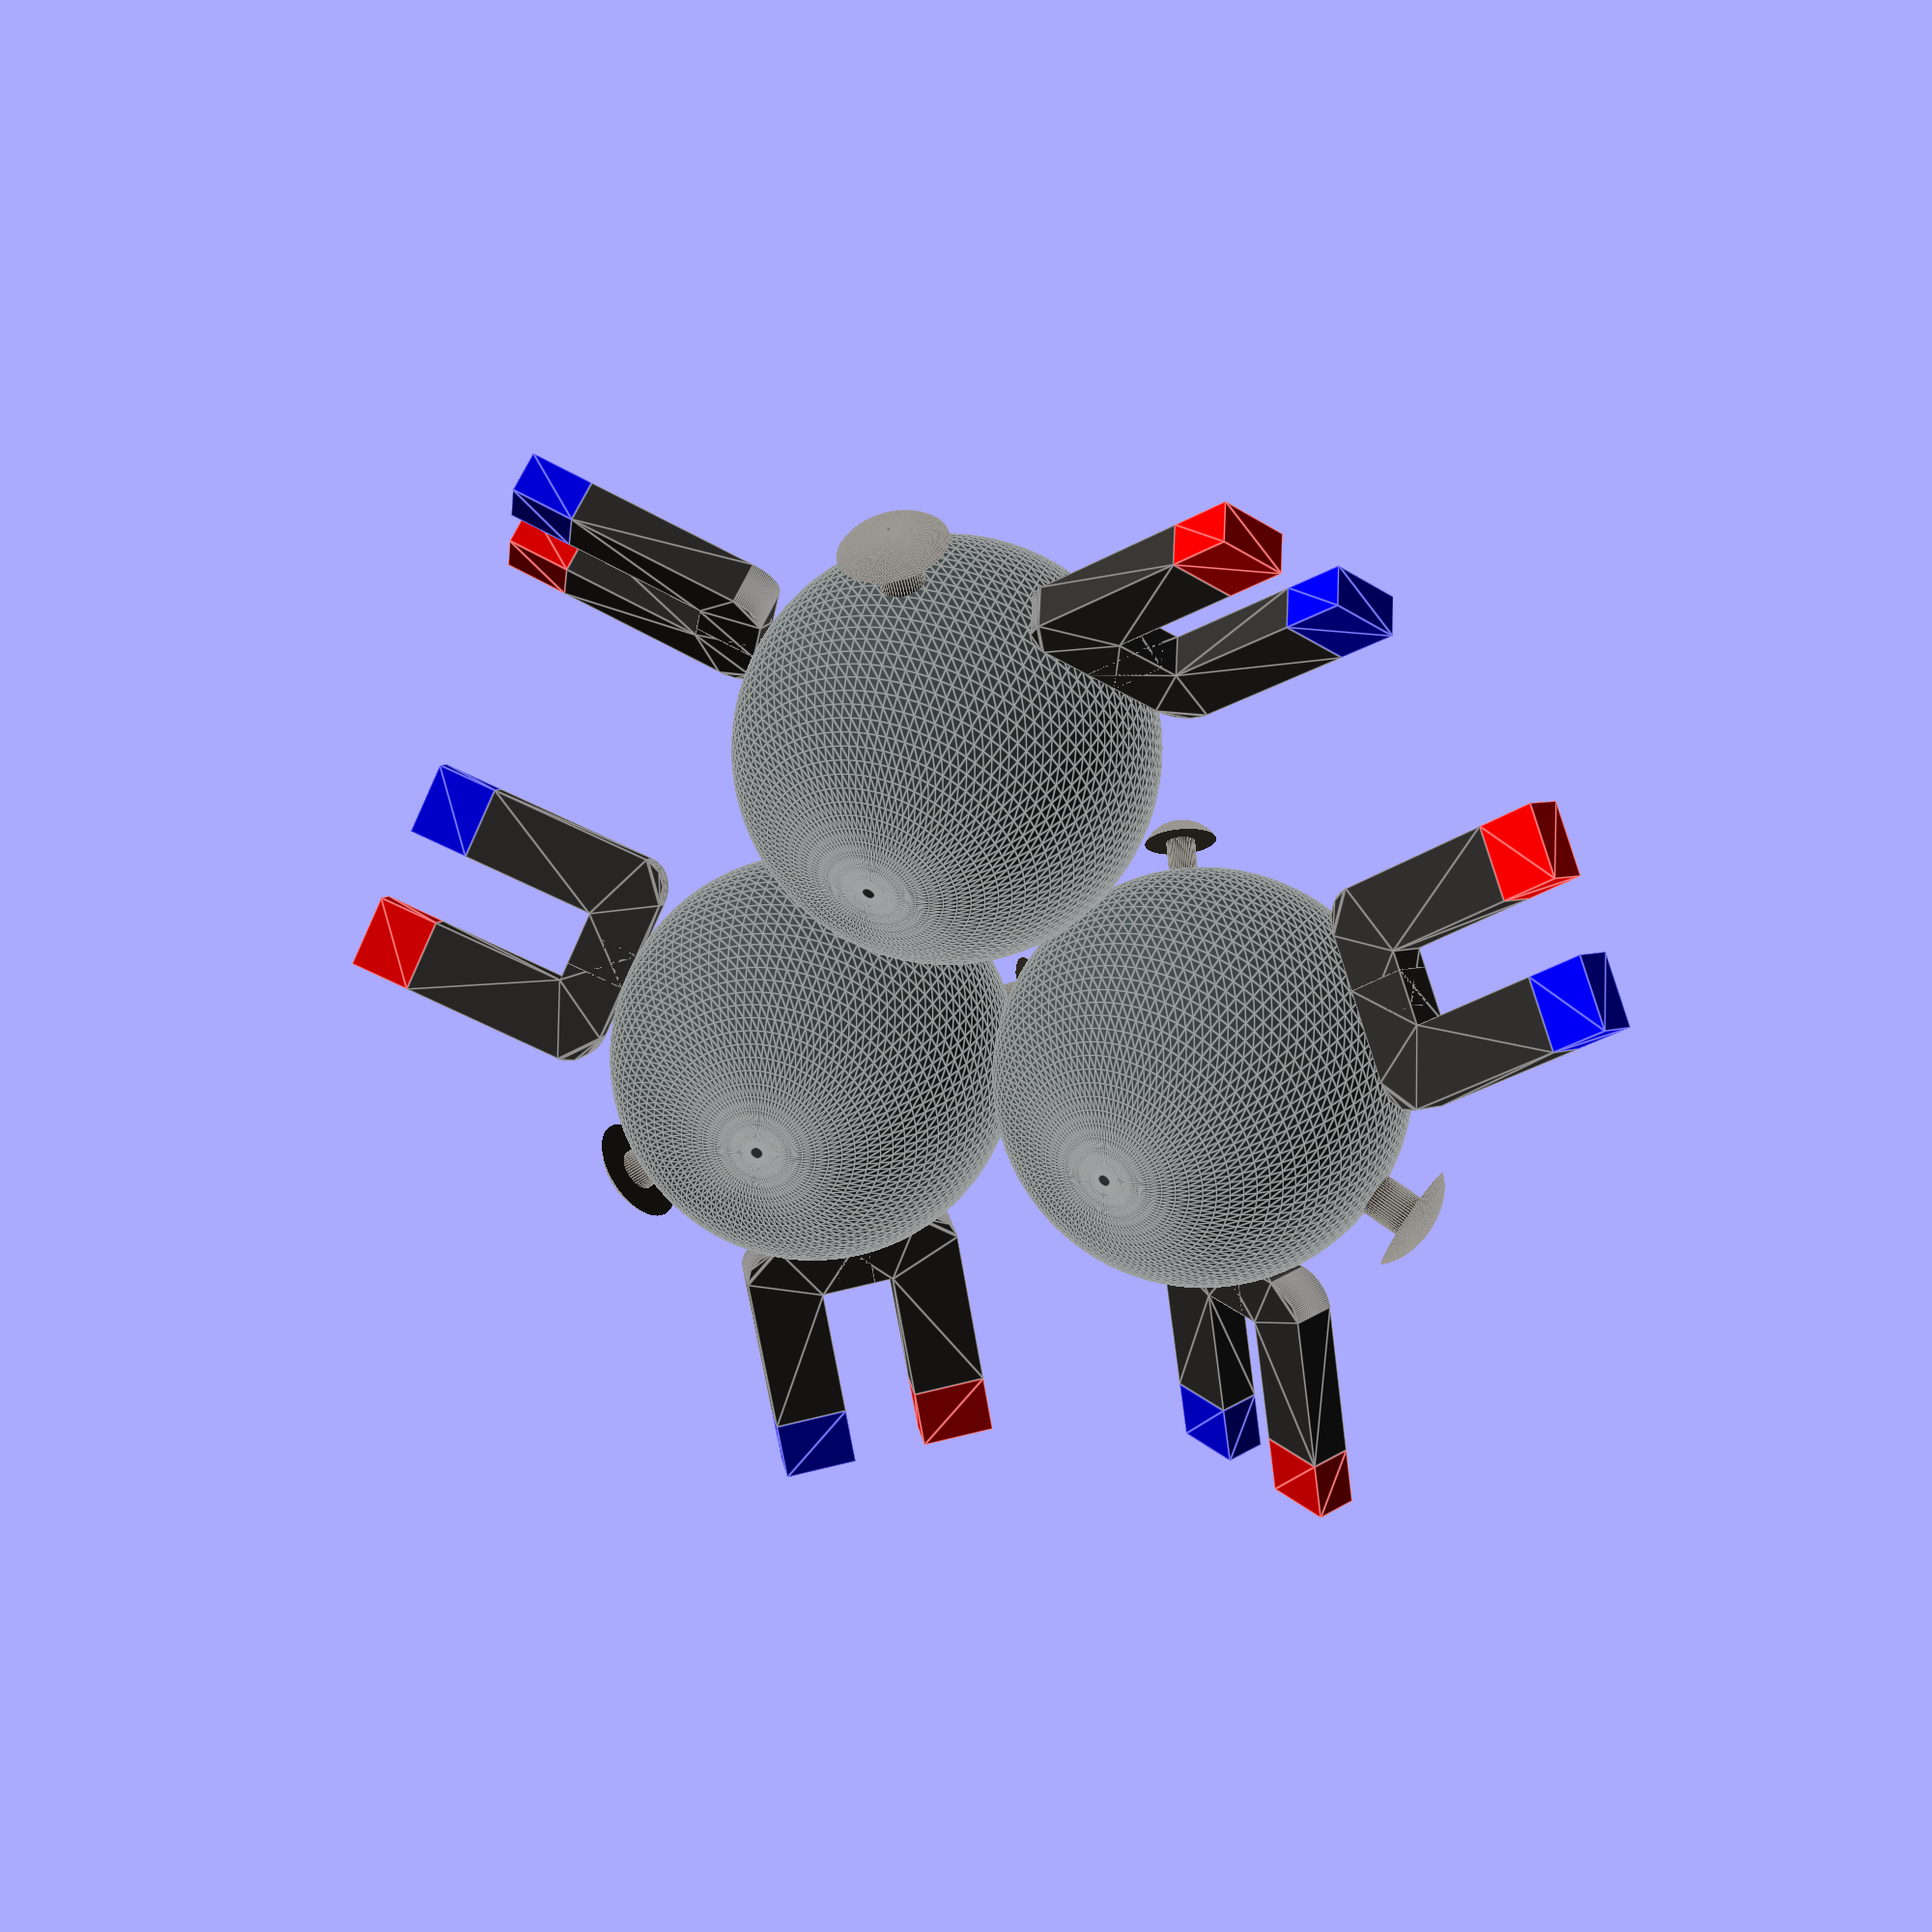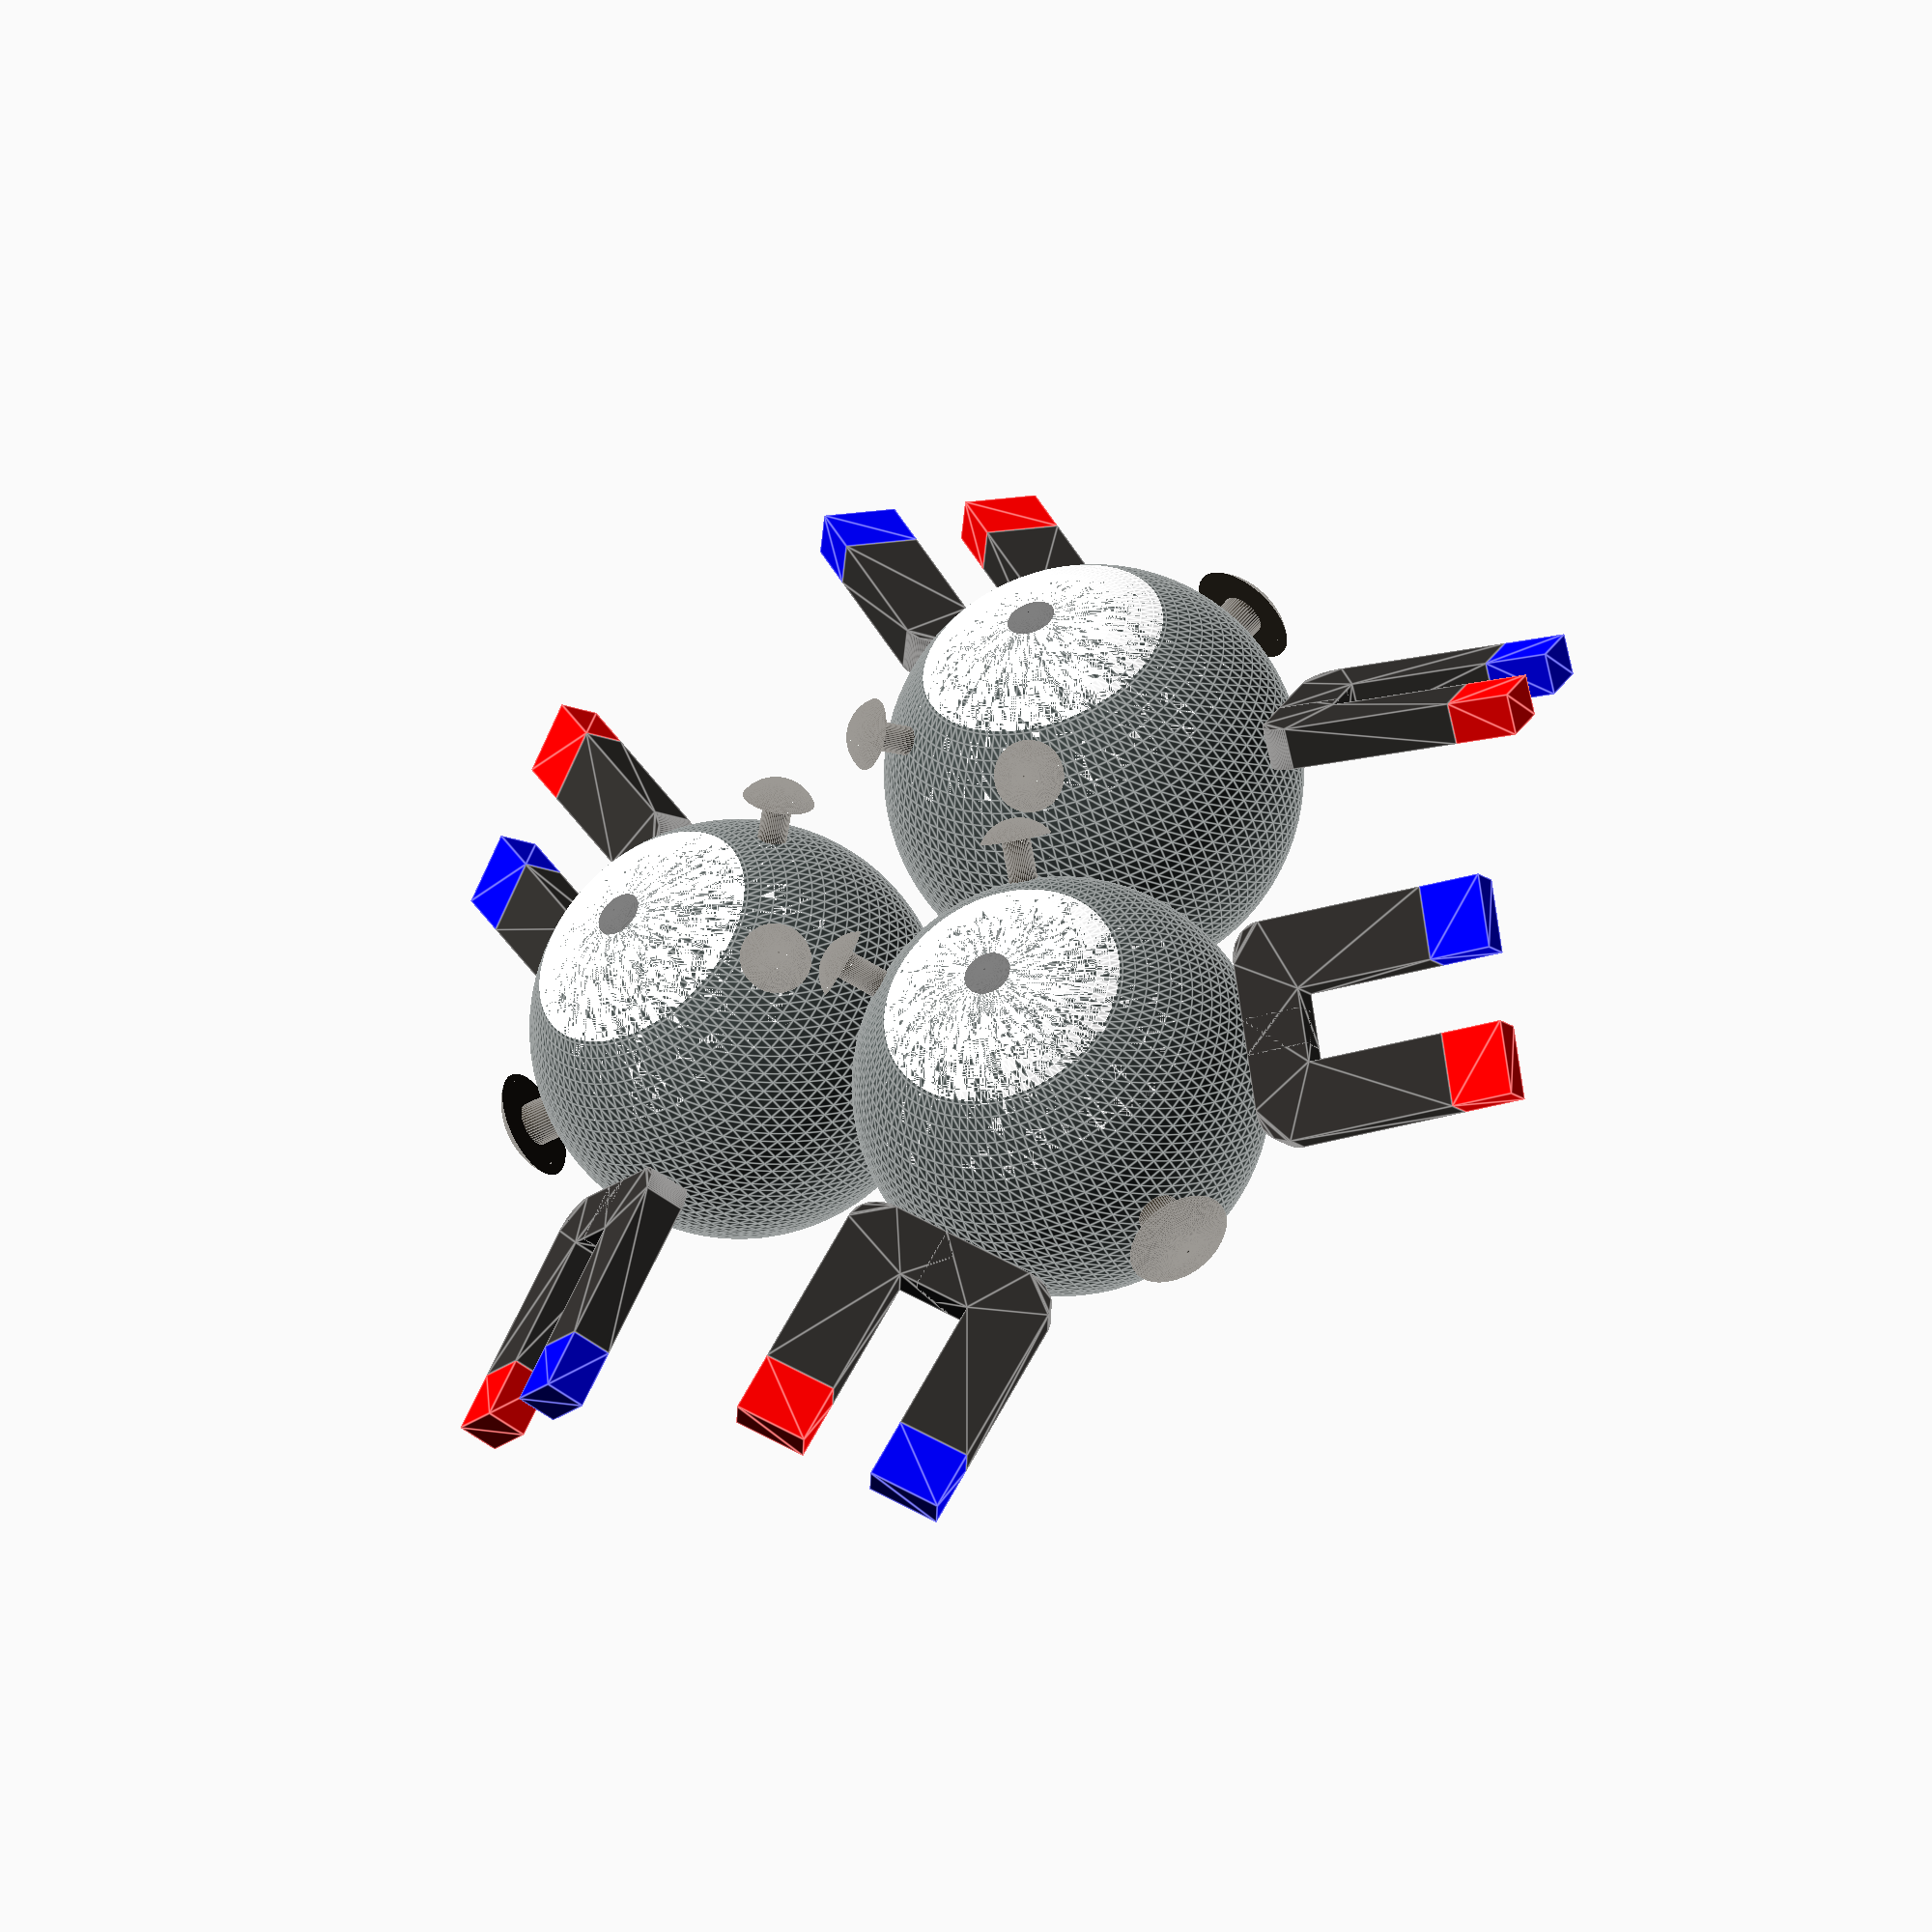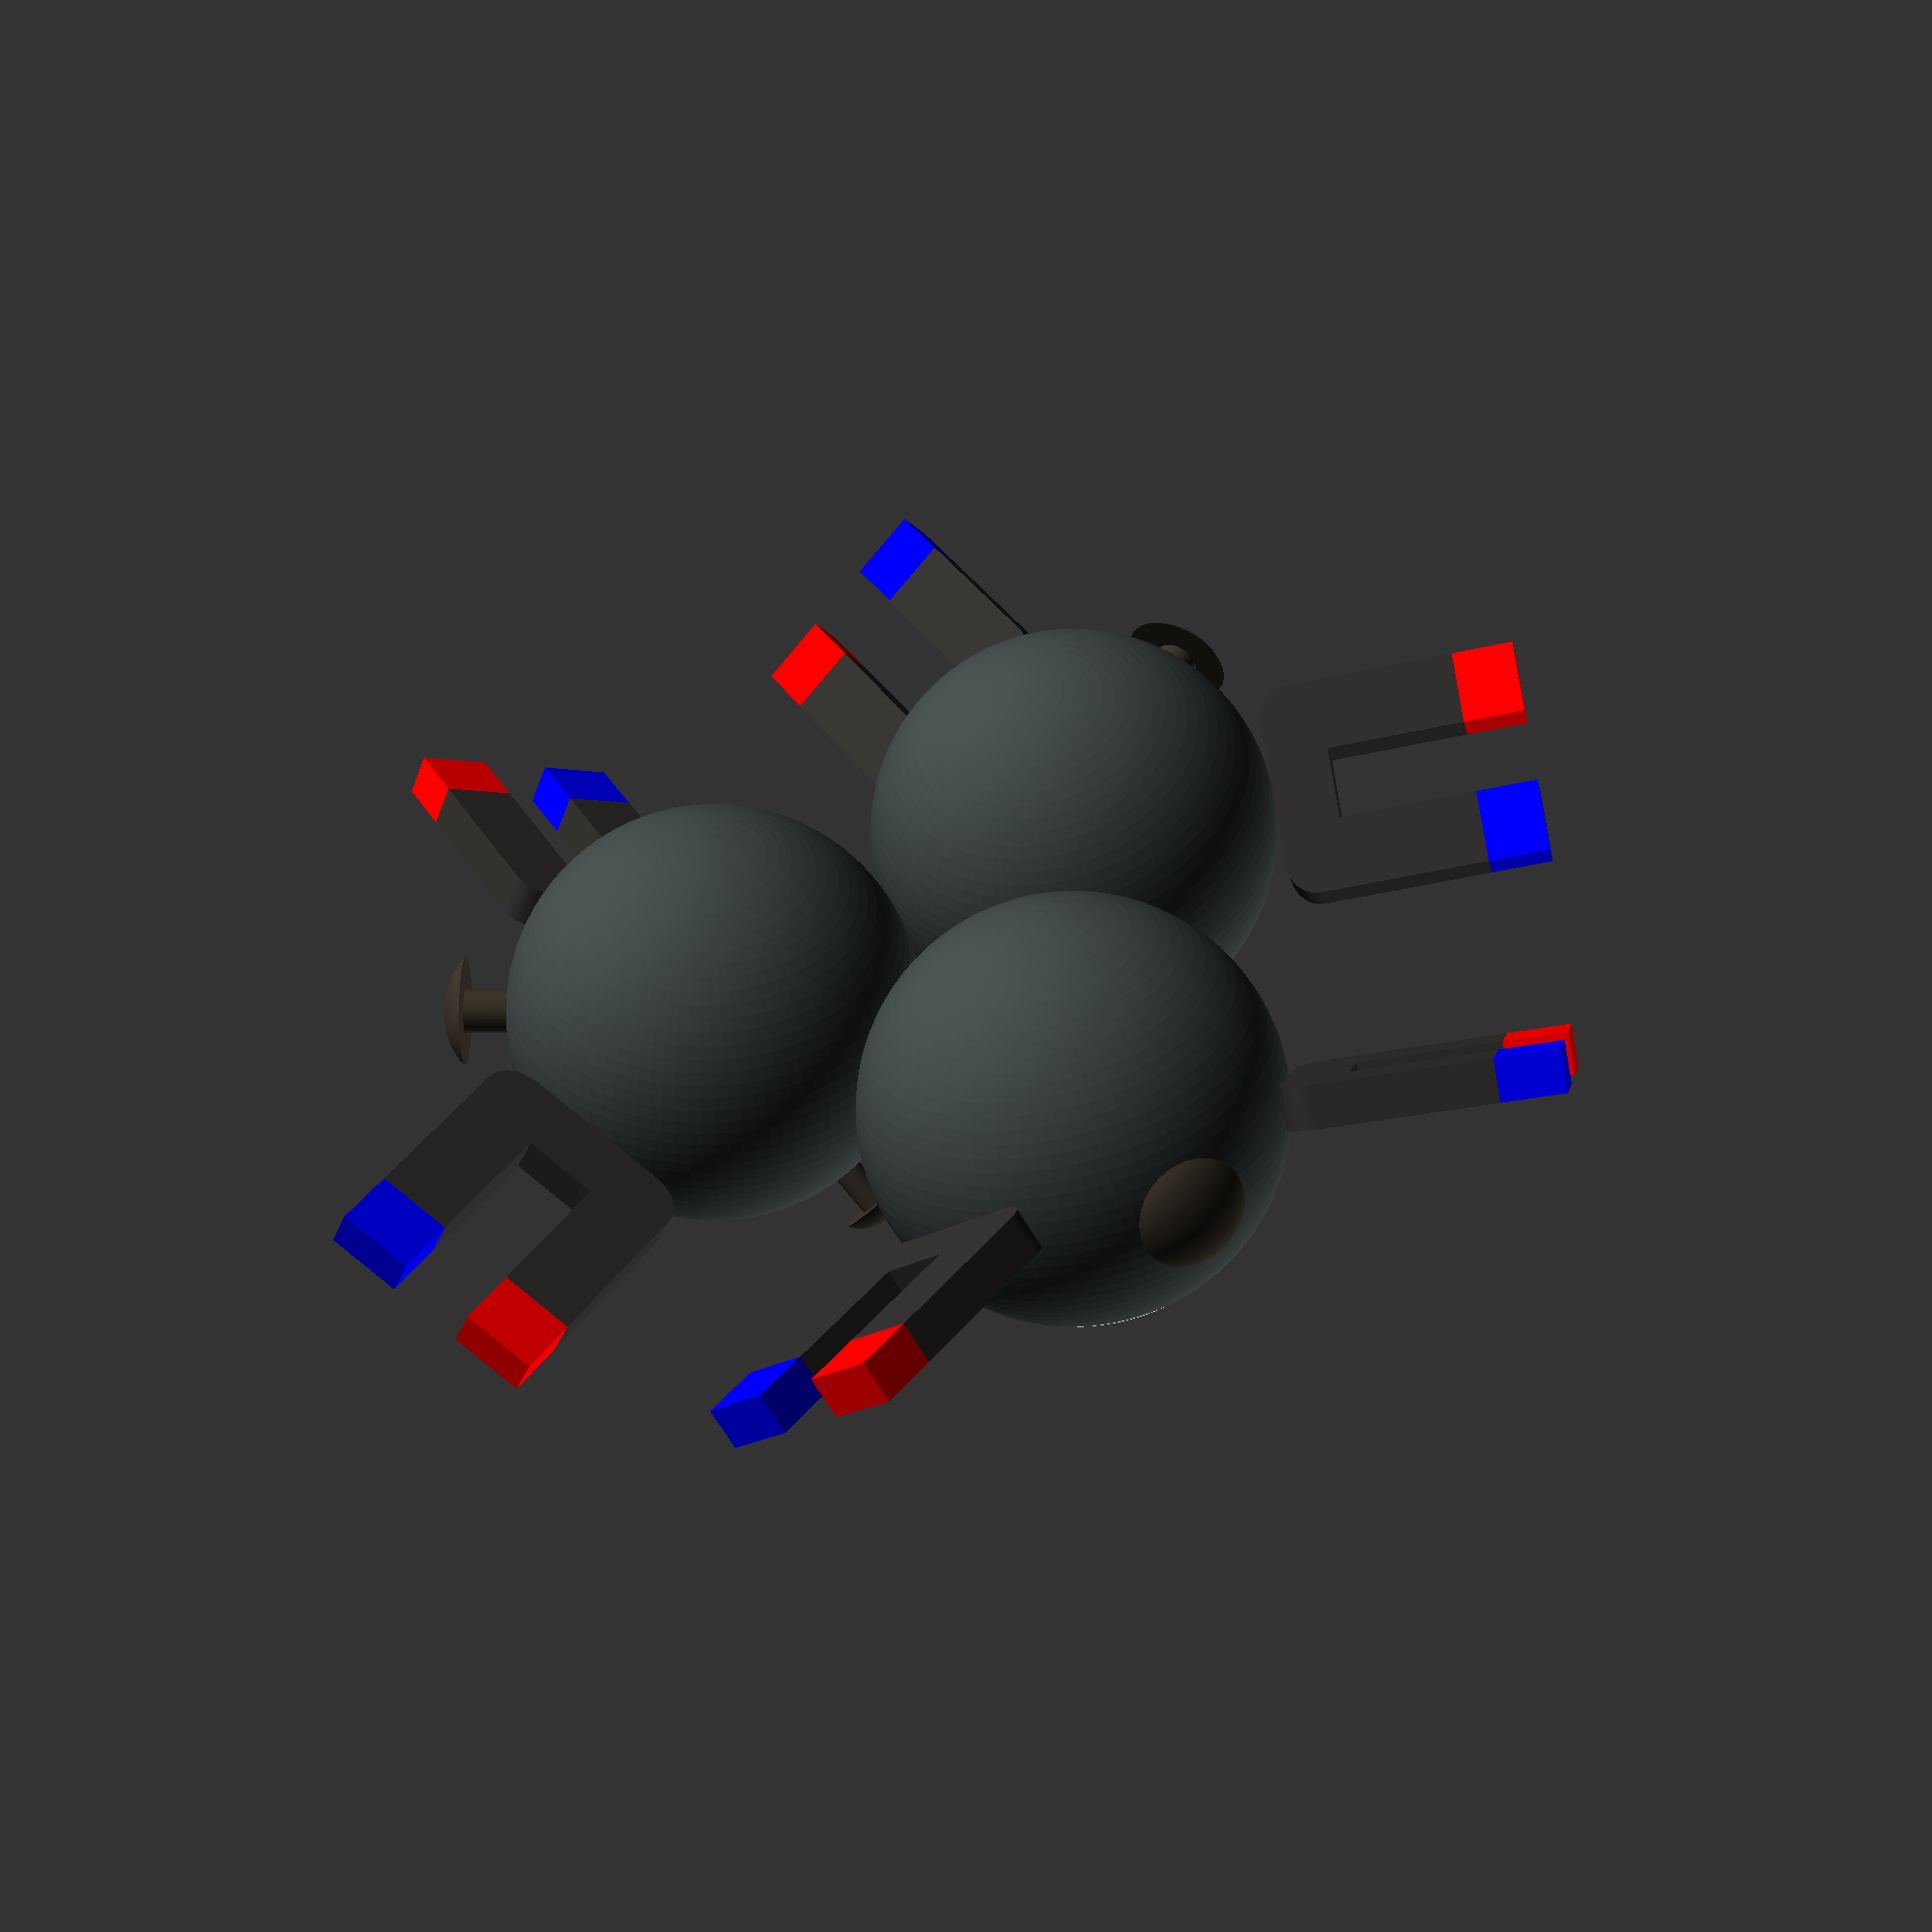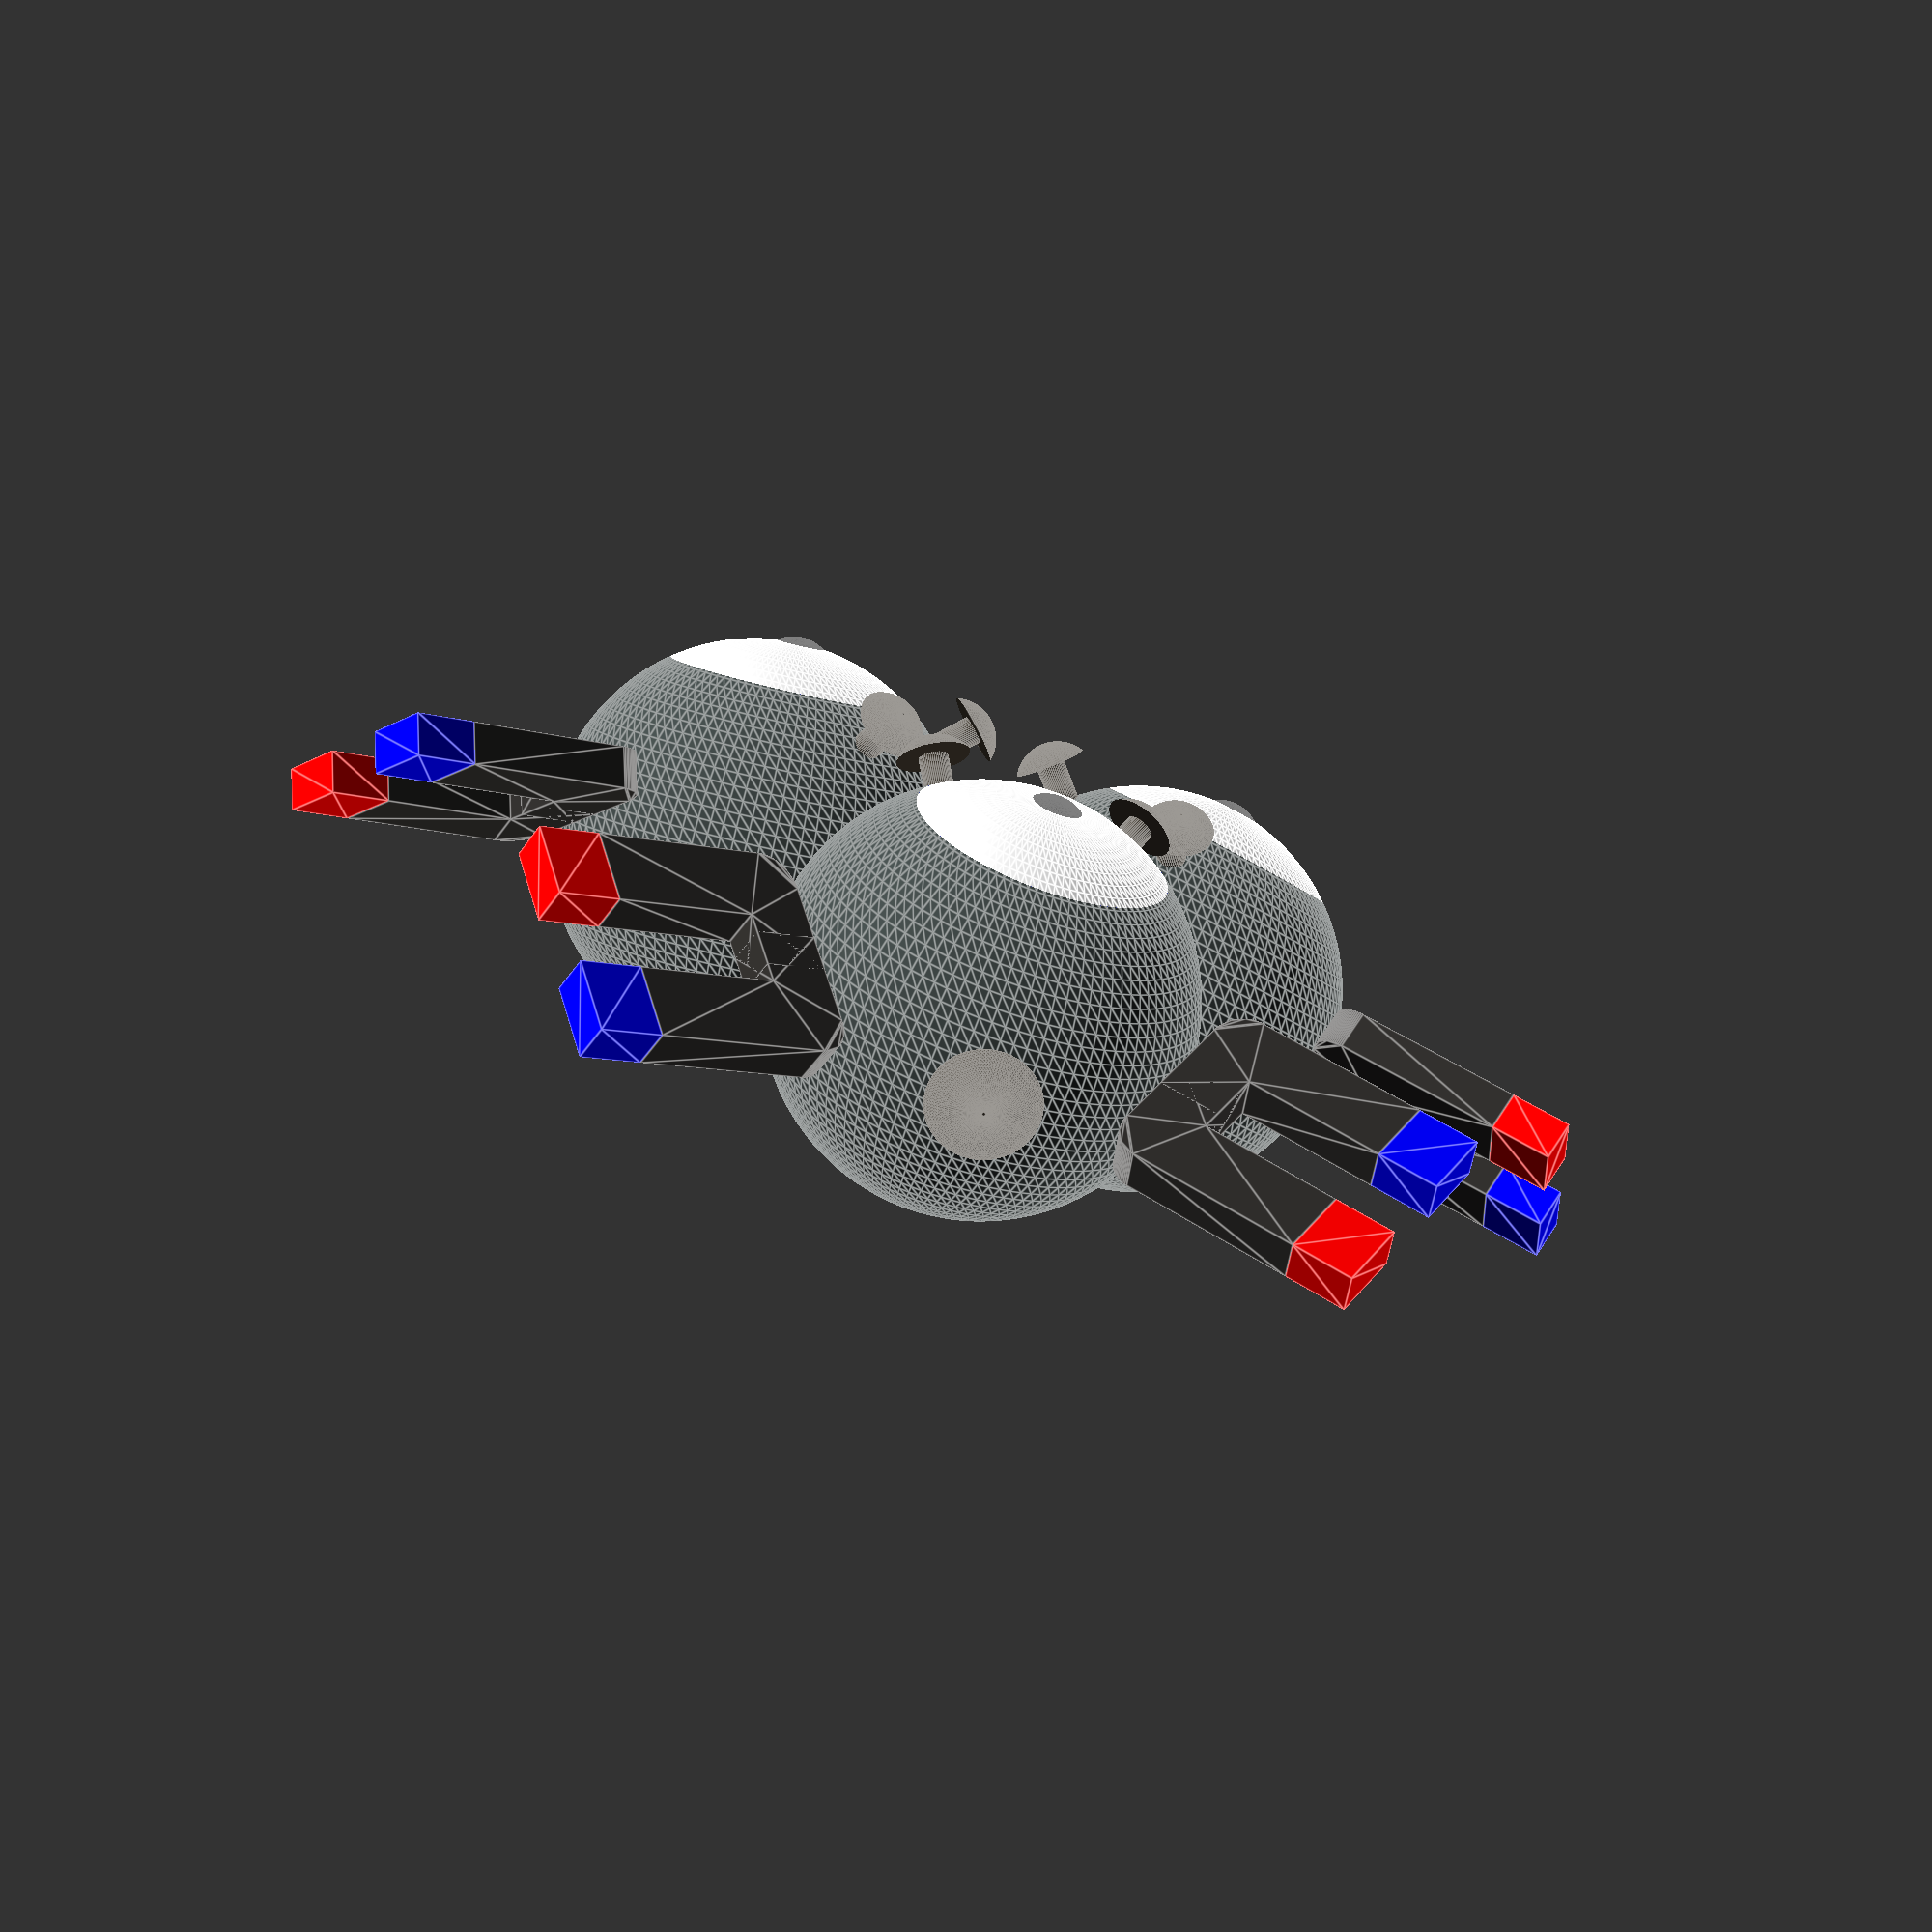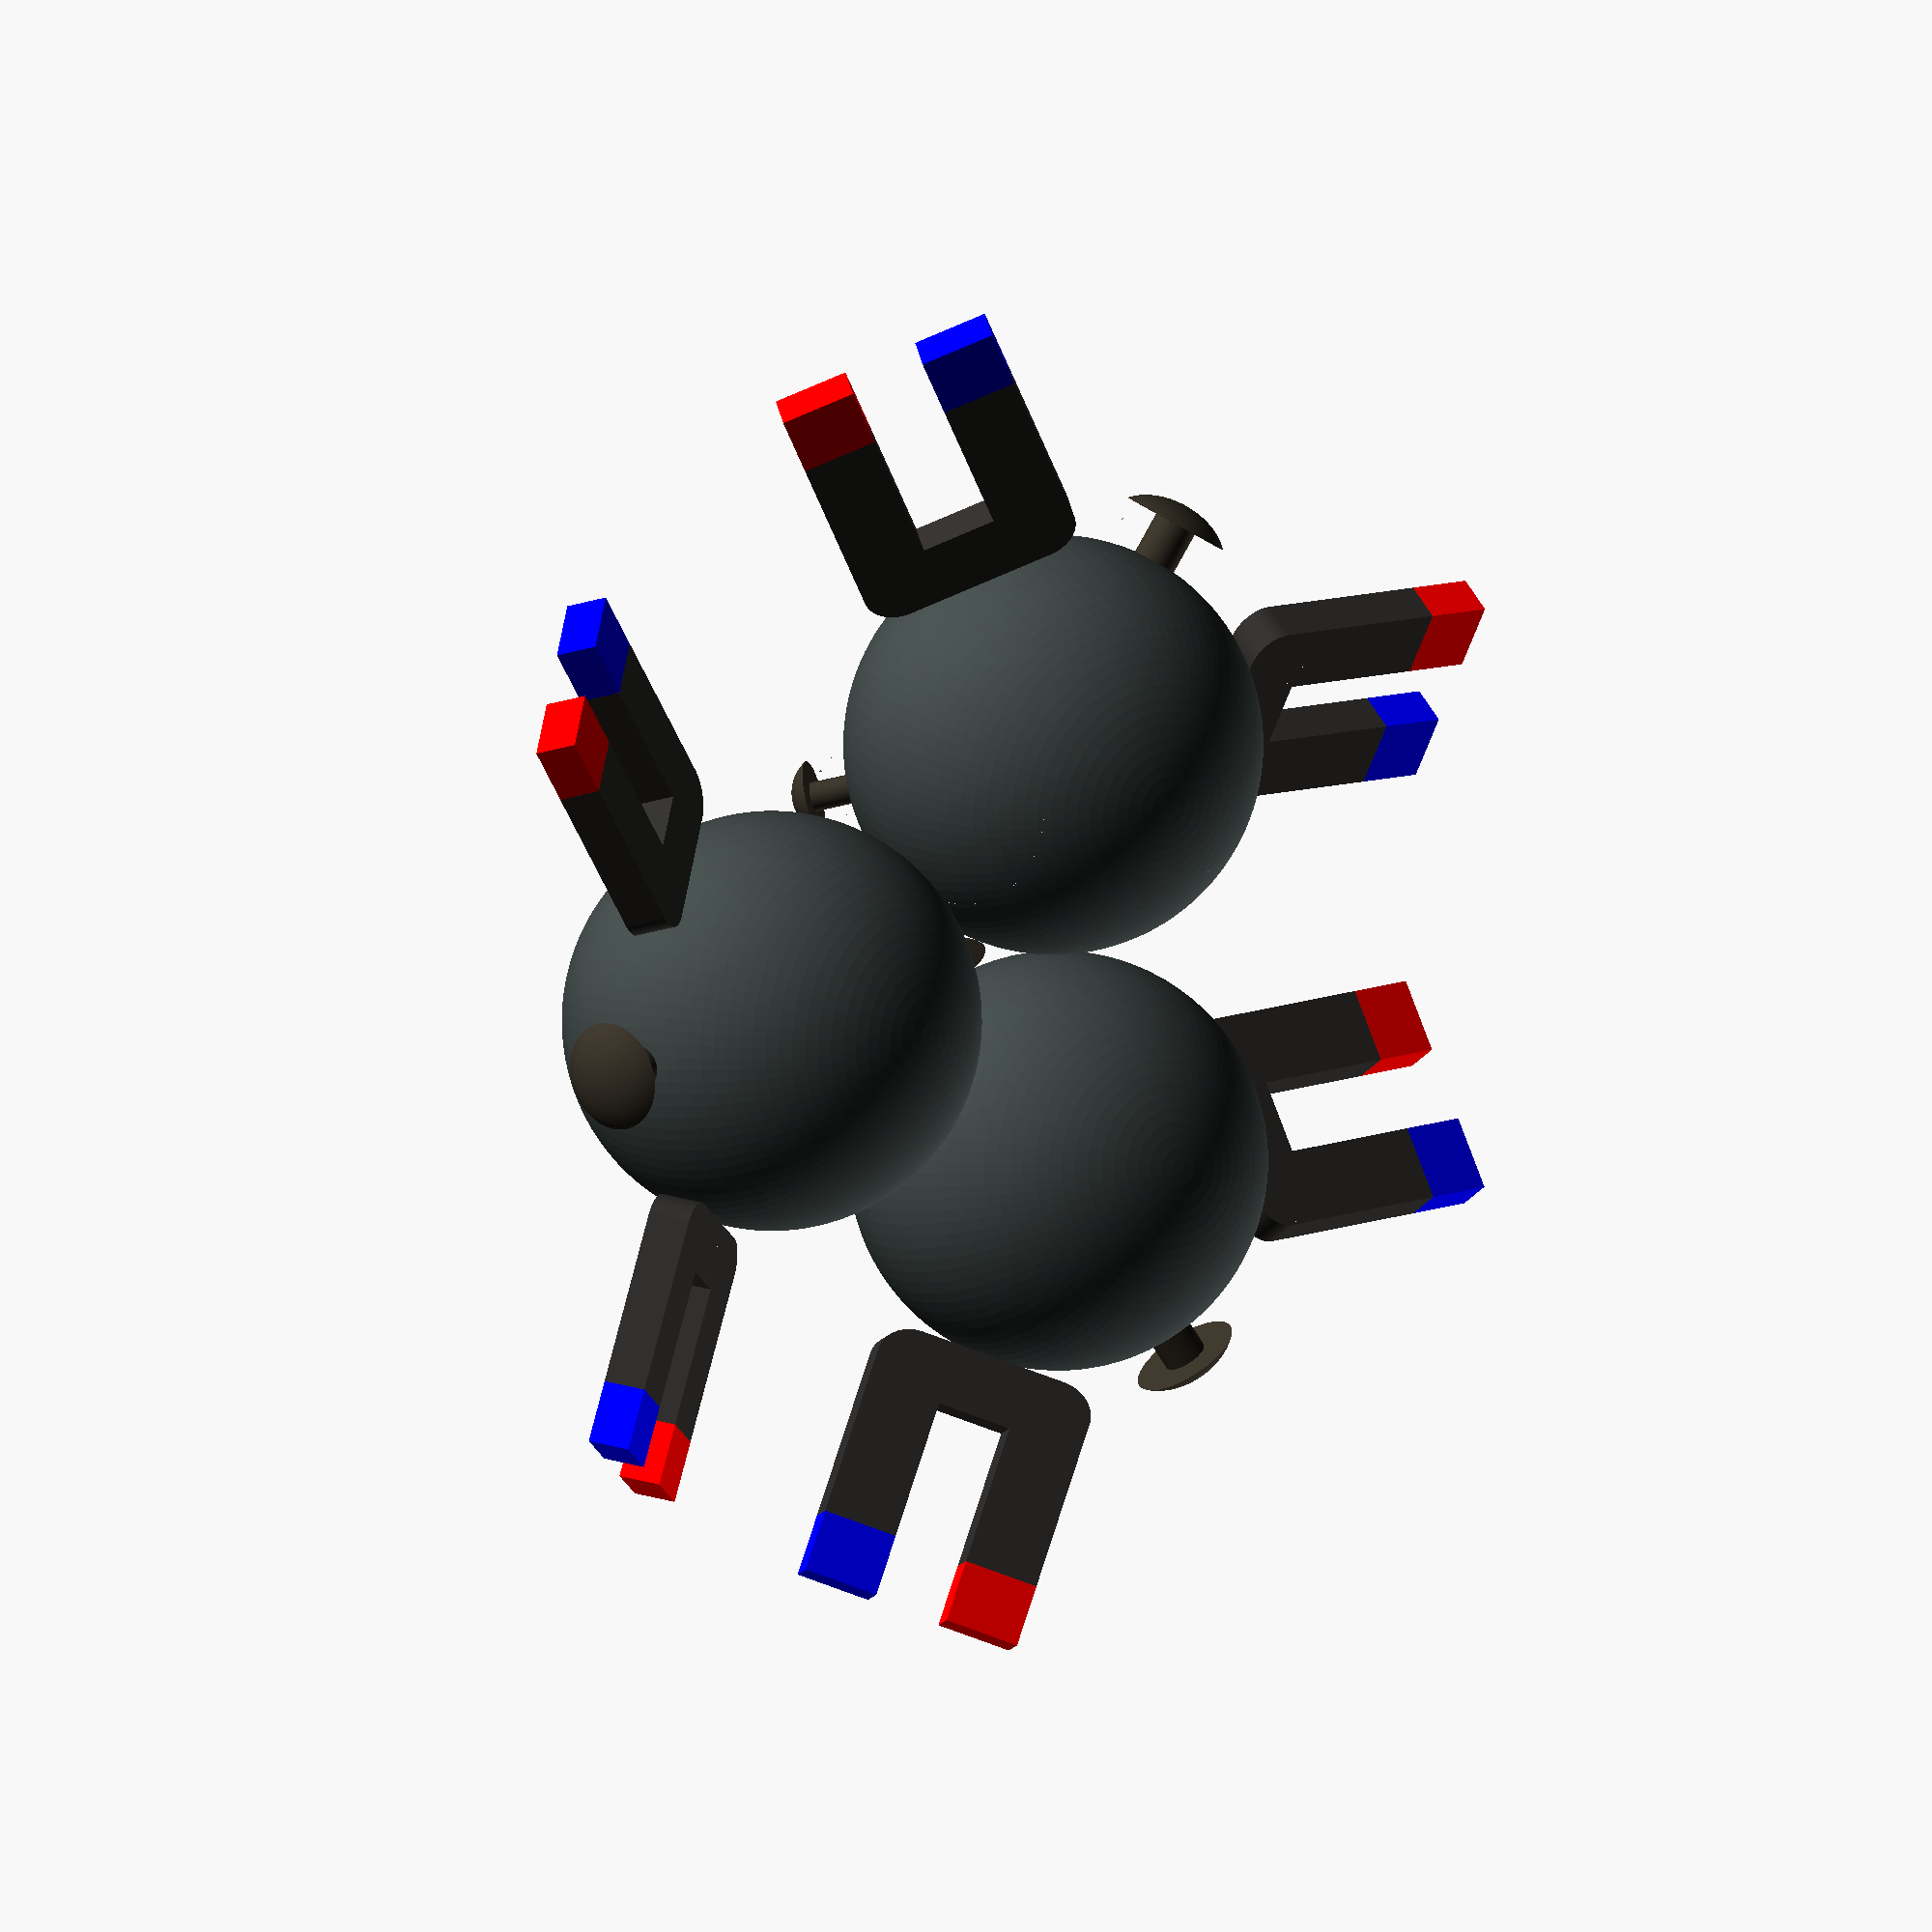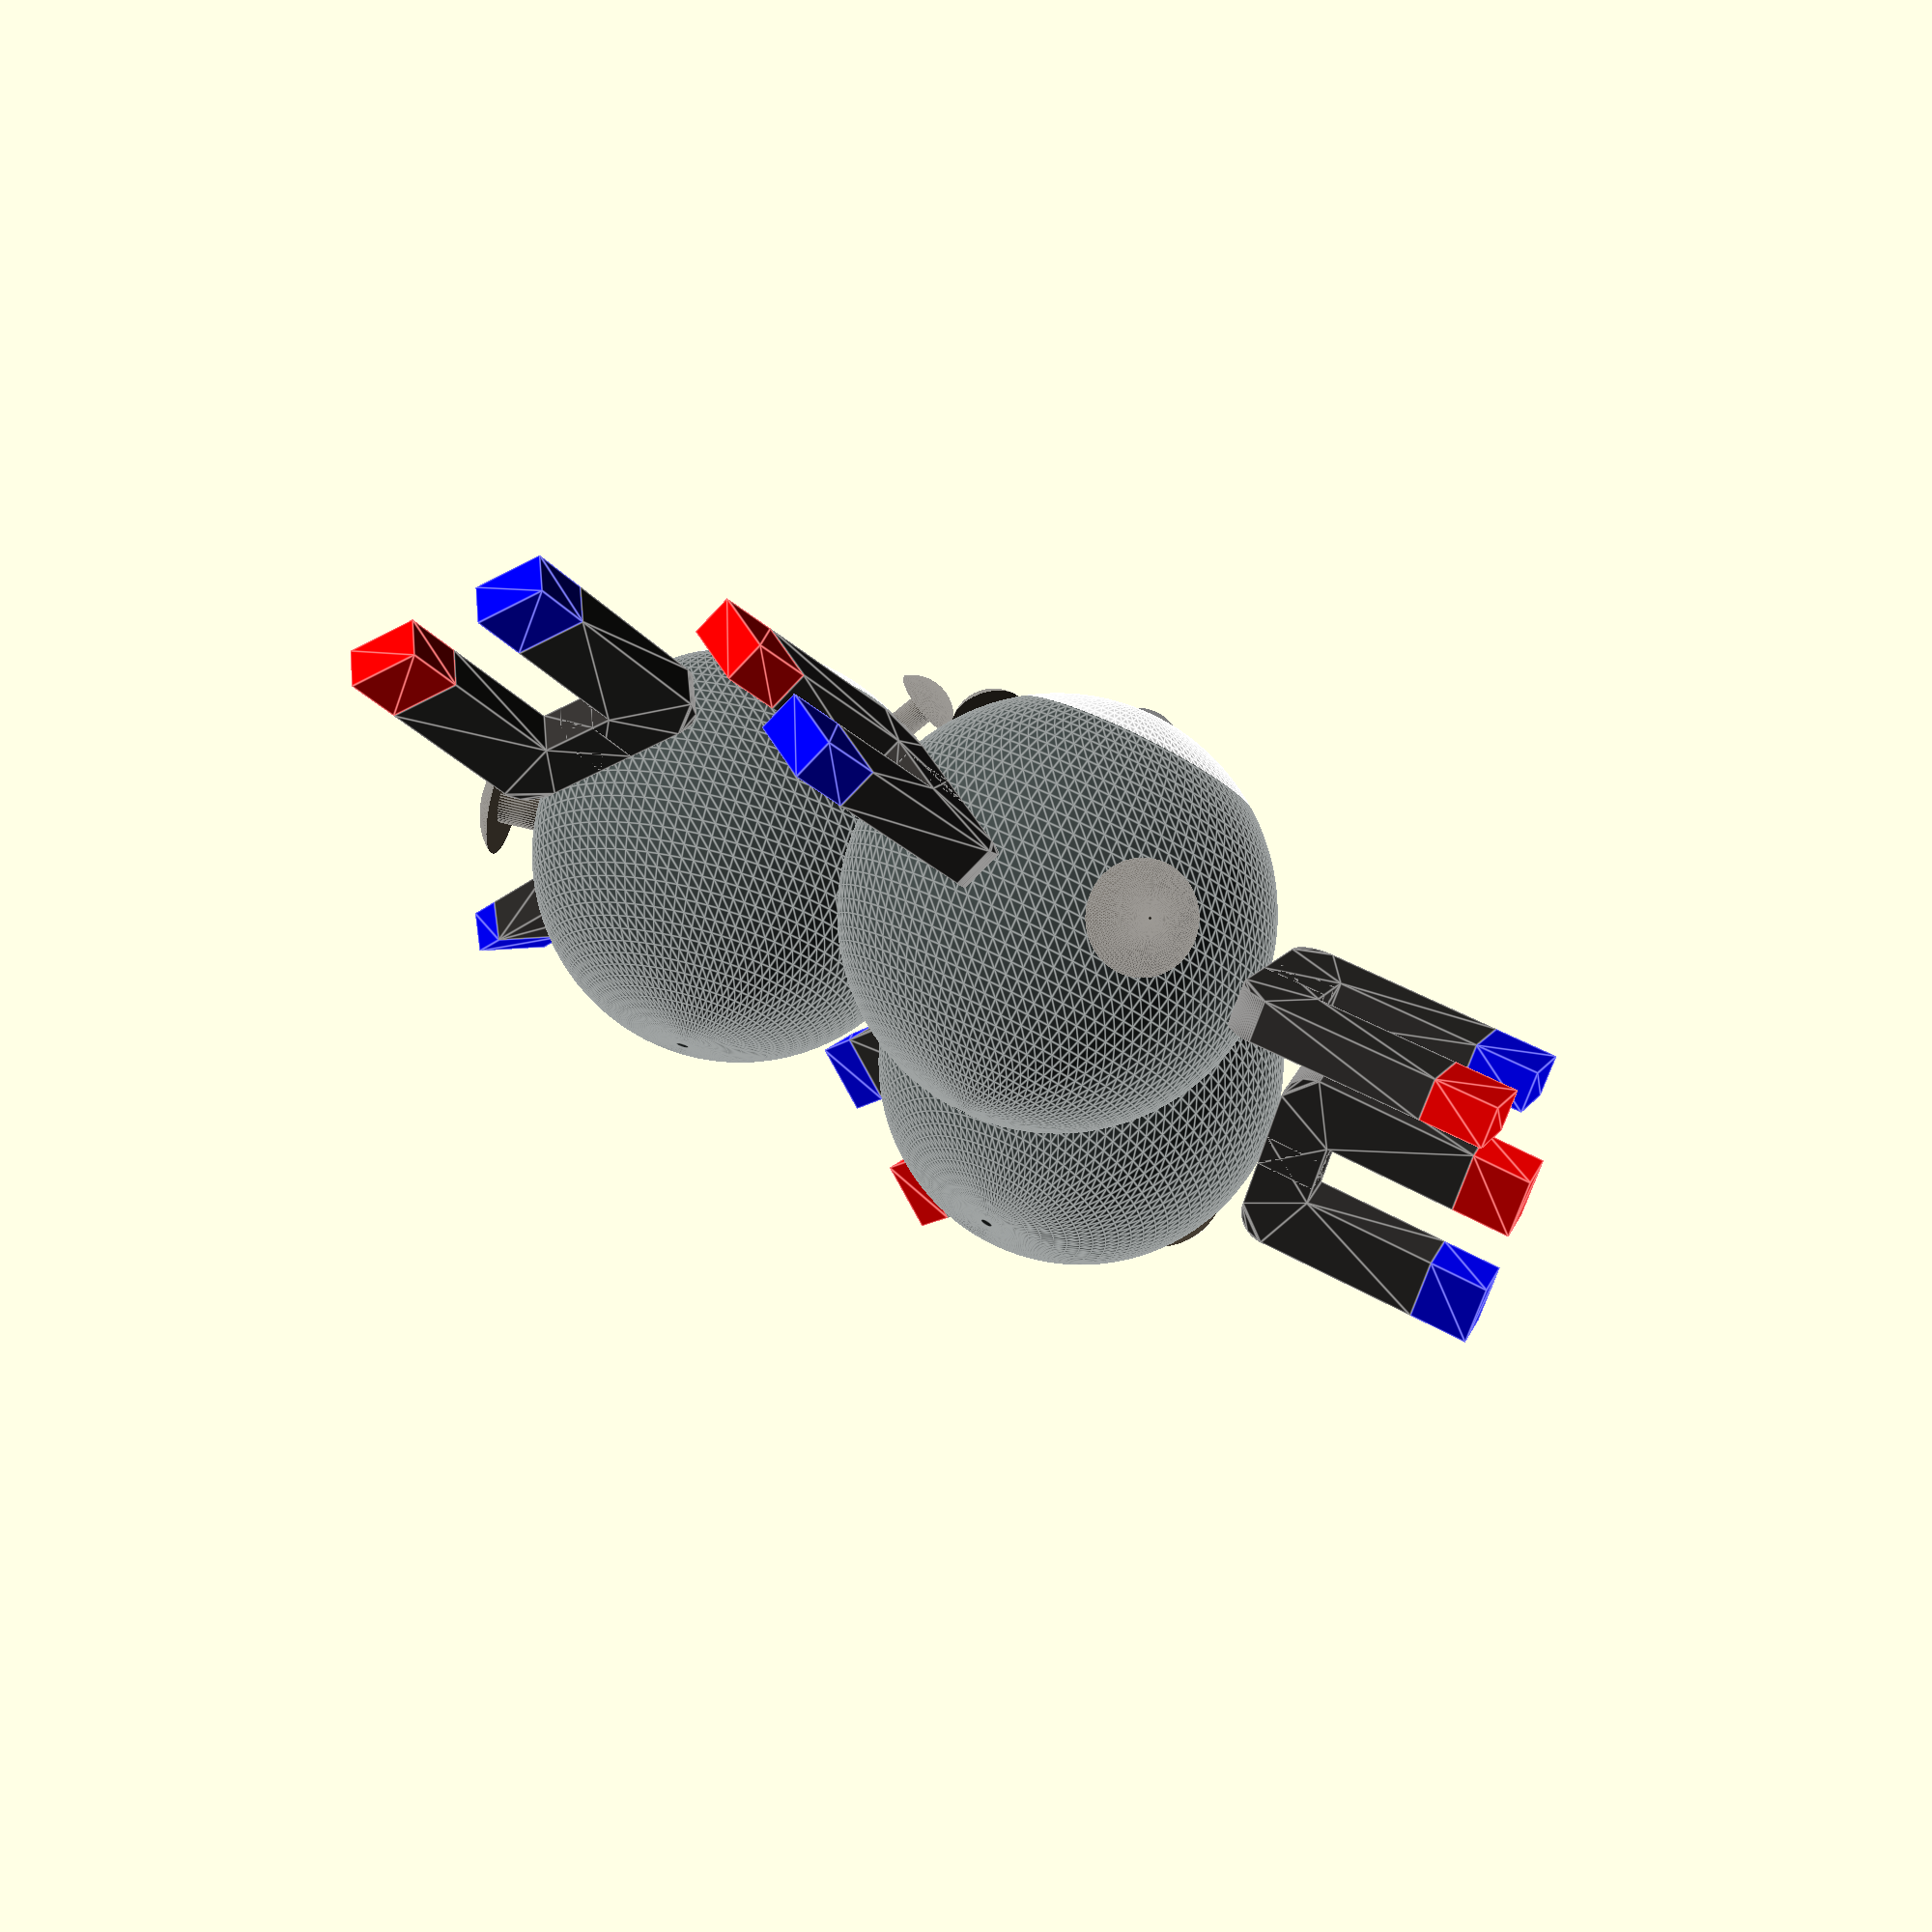
<openscad>
rotate([240,30,0]) translate([0,0,12])rotate([0,0,-20])  cabeza();
rotate([120,30,0]) translate([0,0,12]) rotate([0,0,20]) cabeza();
translate([0,0,12]) cabeza();

//cabeza
module cabeza(){
rotate([-25,135,0]) translate([0,0,10]) scale([0.2,0.2,0.2]) tornillo();
rotate([25,135,0]) translate([0,0,10]) scale([0.2,0.2,0.2]) tornillo();
translate([0,0,10]) scale([0.3,0.3,0.2])tornillo();
rotate([-60,0,0])  translate([0,0,10]) rotate([0,0,-25]) scale([1,1.8,1.5]) iman();
rotate([60,0,0]) translate([0,0,10]) rotate([0,0,25]) scale([1,1.8,1.5]) iman();
ojo();
}

//Ojos
module ojo(){
    rotate([0,90,0])
    union(){
    color("black") translate([0,0,8.3]) semi(1);
    union(){
    color("white") semi(4.999);
    difference(){
    color ([63/250,71/250,70/250])  sphere(r=10,center=true,$fn=100);
    translate([0,0,18]) cube(20,center=true);   
        }
    }
}

}

//tornillo
    module tornillo(){
translate([0,0,5])
union(){
color ([56/250,50/250,41/250]) cylinder(11,r=3.5,center=true,$fn=50);
color ([56/250,50/250,41/250]) semi(5);
}
}
//semiesfera
module semi(R){
    difference(){
sphere(r=2*R,center=true,$fn=100);
translate([0,0,-R]) cube(4*R,center=true);
}
}
//Iman
module iman(){
rotate([90,0,90]) translate([0,4,0])
union(){
color("Blue") 
linear_extrude(2){
translate([-2,3.5]) square([2,2],center=true);}
color("Red") 
linear_extrude(2){
translate([2,3.5]) square([2,2],center=true);}
translate([2,0,0]) im();
translate([-2,0,0]) mirror([1,0,0]) im();
 }
 }

module im(){
color([49/250,47/250,45/250])
linear_extrude(2){
union(){
hull(){
translate([0,-3]) circle(1,center=true,$fn=100);
square([2,5],center=true);
}
hull(){
translate([0,-3]) circle(1,center=true,$fn=100);
translate([-2,-3]) square([1,2],center=true);
}
}
}
}


</openscad>
<views>
elev=289.6 azim=33.0 roll=305.7 proj=p view=edges
elev=136.9 azim=66.3 roll=207.6 proj=o view=edges
elev=344.9 azim=114.1 roll=91.1 proj=p view=solid
elev=145.2 azim=59.2 roll=64.0 proj=p view=edges
elev=63.6 azim=311.8 roll=210.2 proj=o view=solid
elev=305.4 azim=195.8 roll=105.7 proj=p view=edges
</views>
